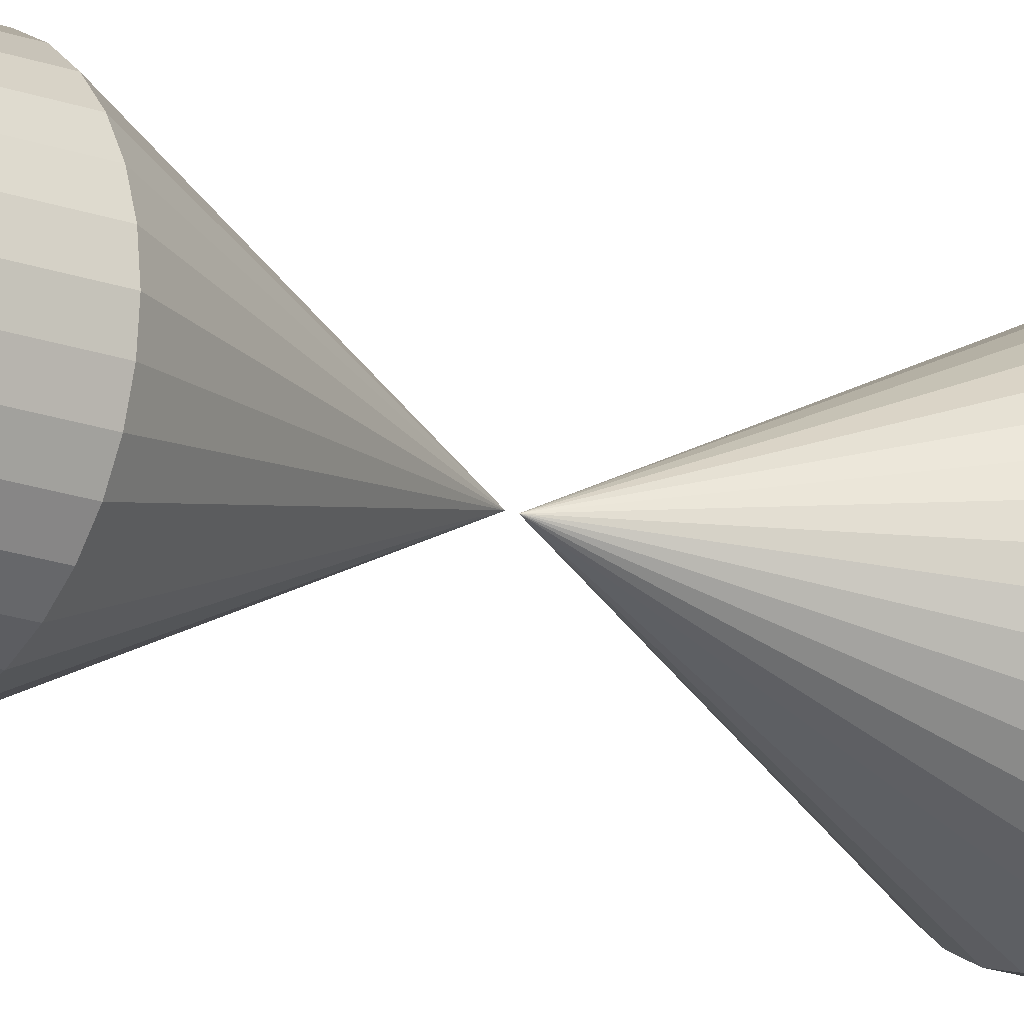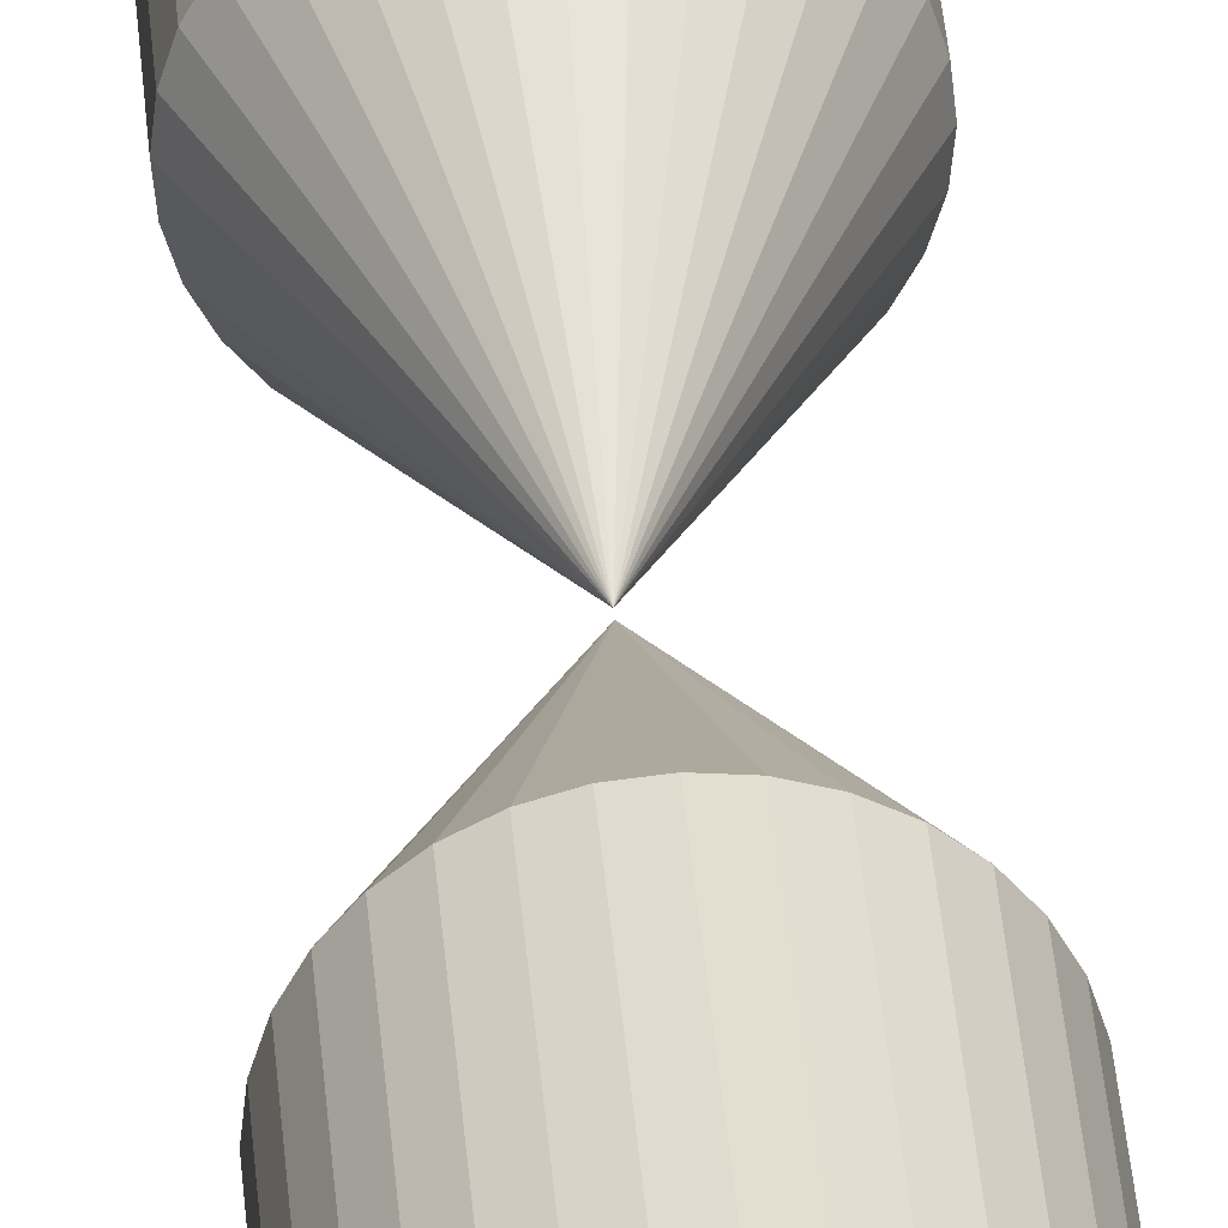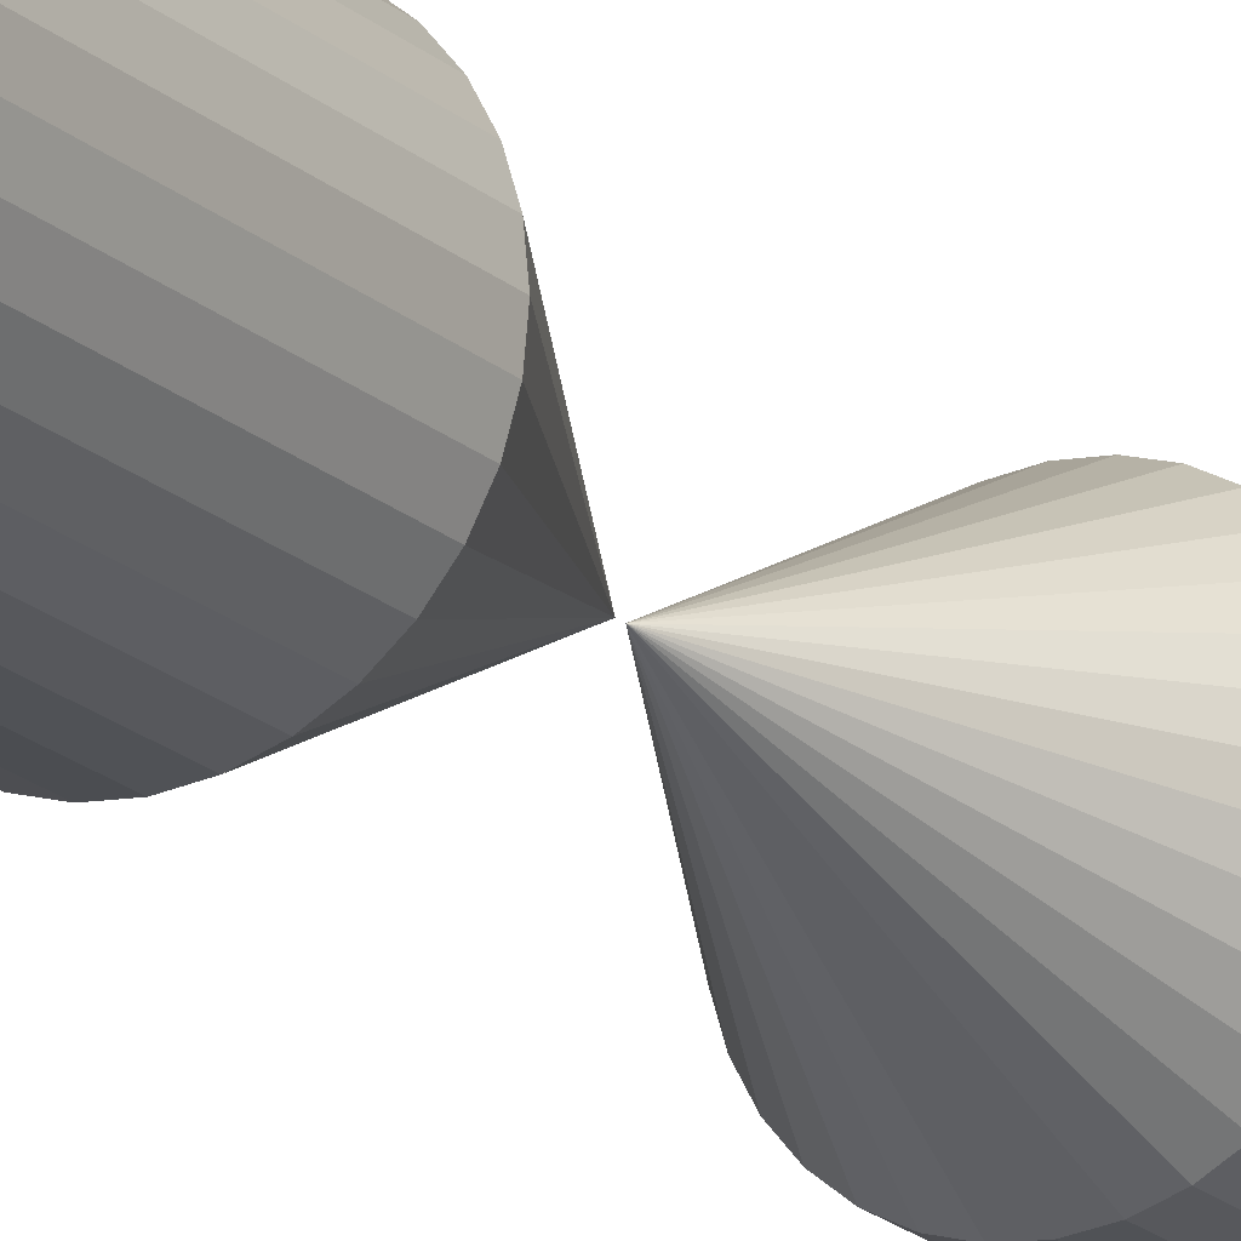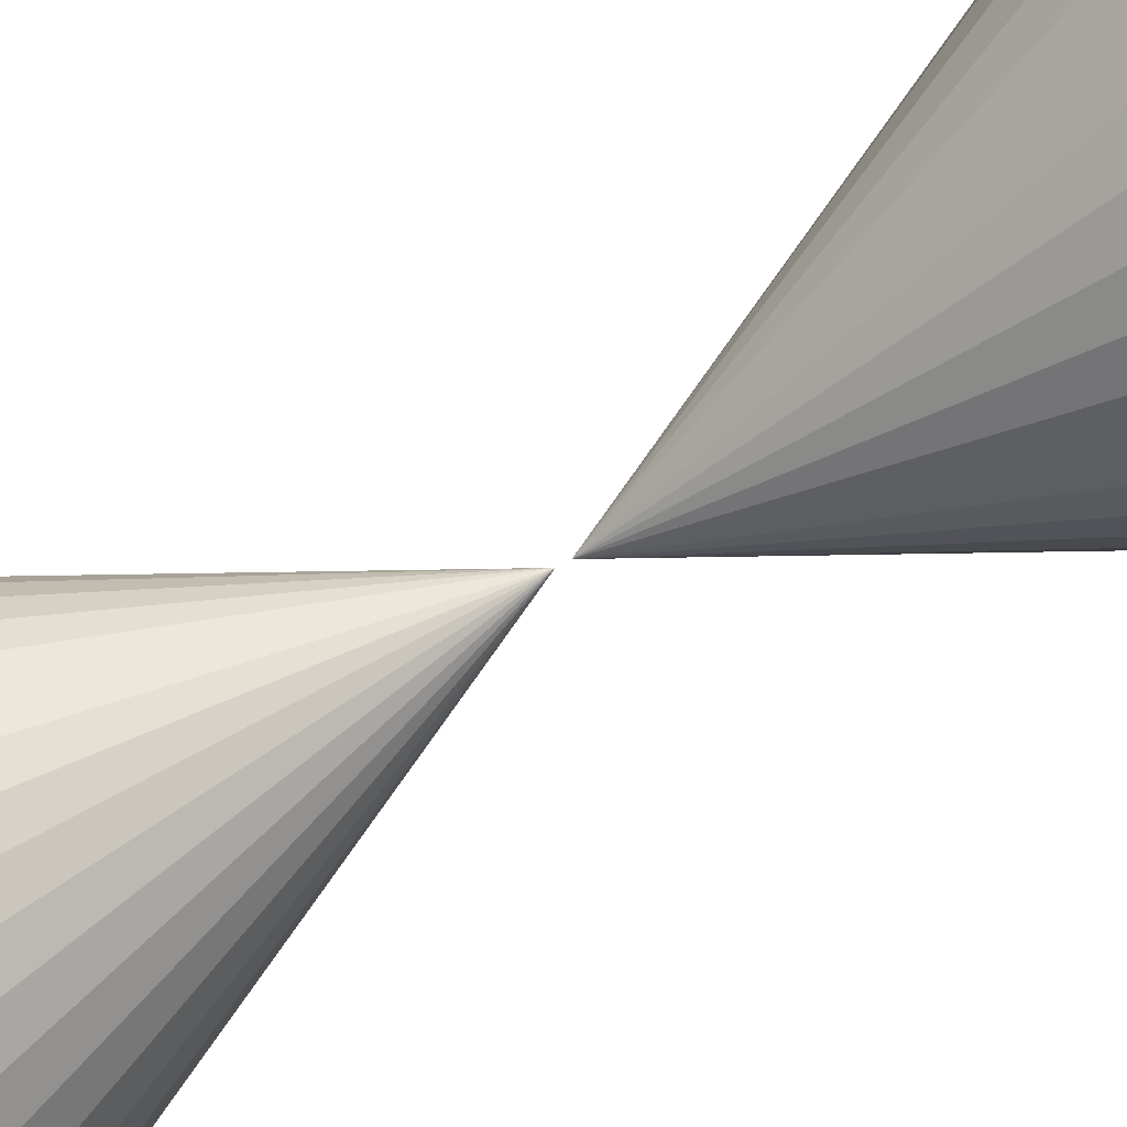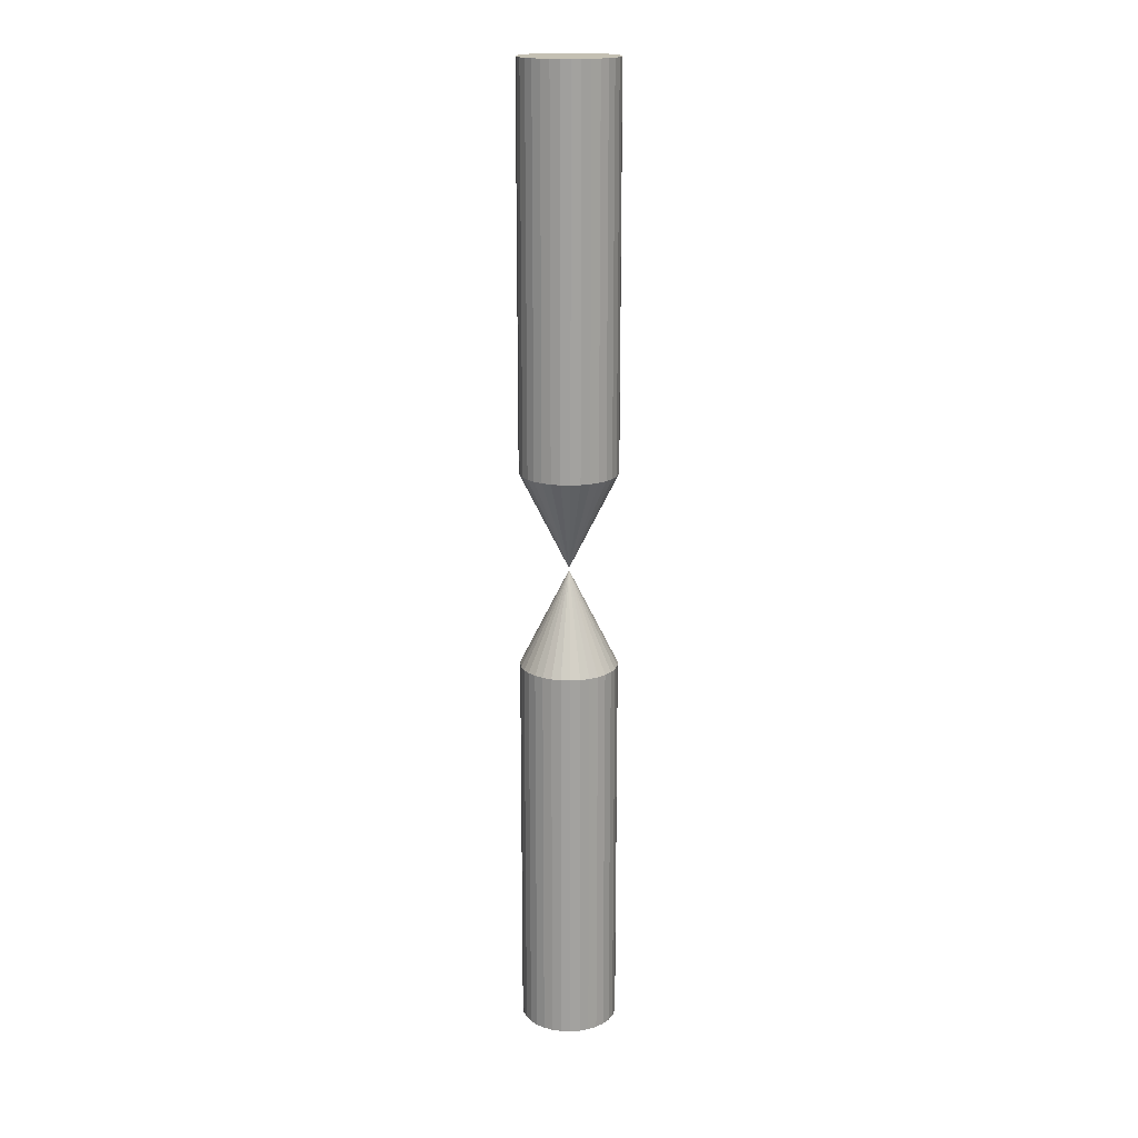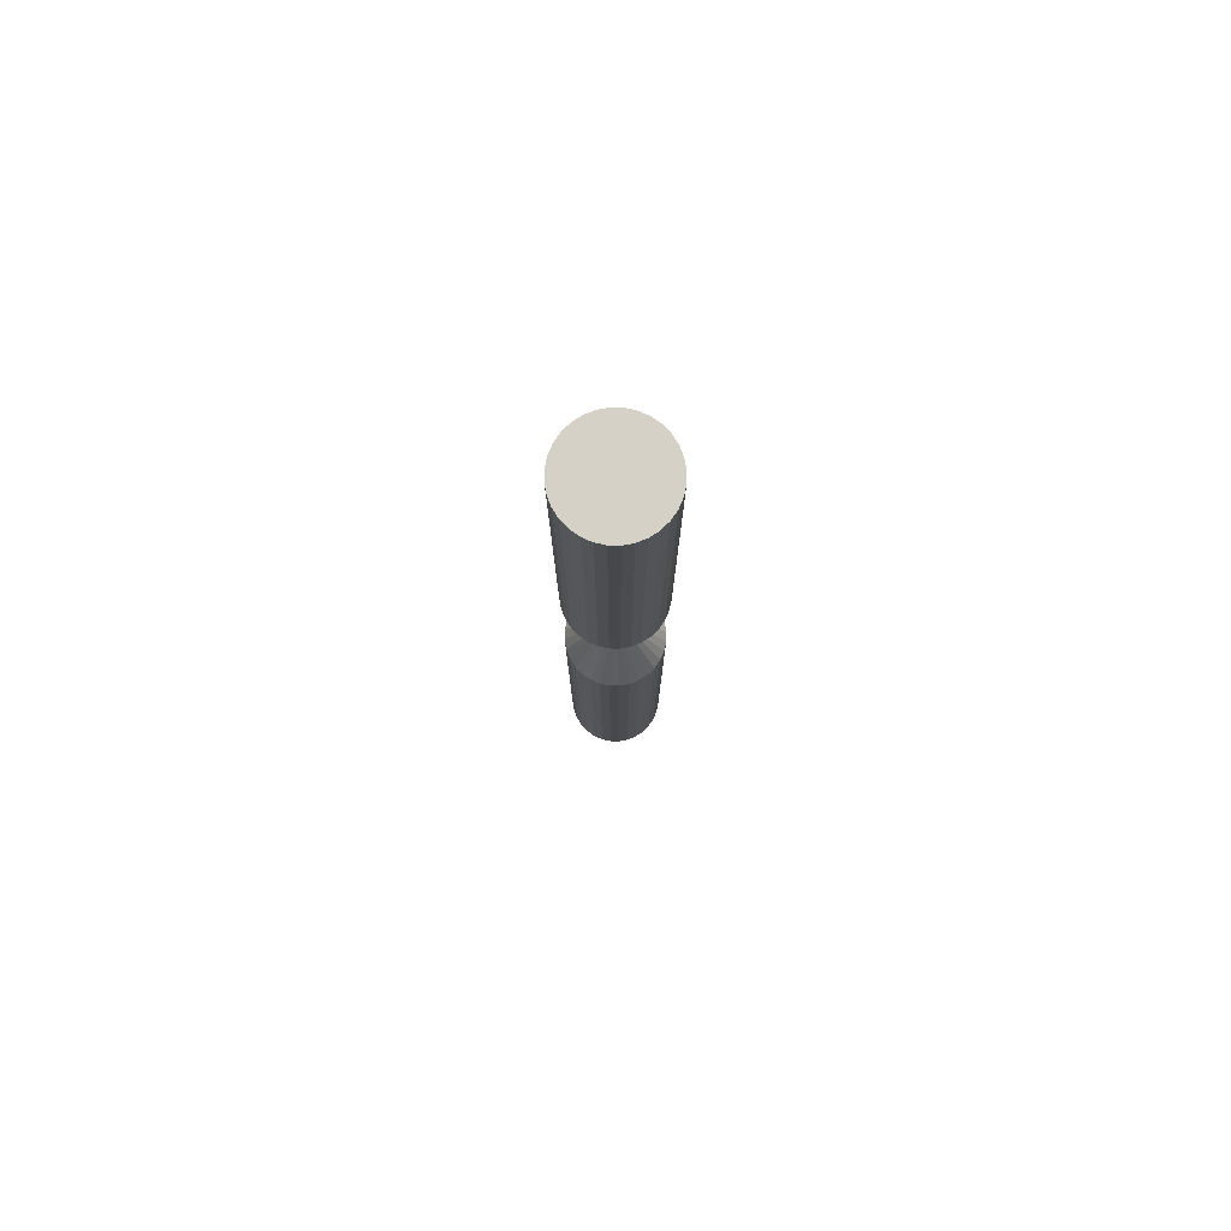
<metadata>
{"format":"obj","ext":"obj","renderer":"f3d","projection":"perspective","resolution":1024,"background":"white","views":[{"elev":-17.2,"azim":52.7,"up":"+Y"},{"elev":35.4,"azim":-4.2,"up":"+Y"},{"elev":-18.7,"azim":31.4,"up":"+Y"},{"elev":-77.9,"azim":-61.9,"up":"+Y"},{"elev":18.0,"azim":65.7,"up":"+Z"},{"elev":78.8,"azim":-27.2,"up":"+Z"}]}
</metadata>
<code>
o Cone.001
v 0.25 -0 0.512
v 0.2452 0.04877 0.512
v 0.231 0.09567 0.512
v 0.2079 0.1389 0.512
v 0.1768 0.1768 0.512
v 0.1389 0.2079 0.512
v 0.09567 0.231 0.512
v 0.04877 0.2452 0.512
v -0 0.25 0.512
v -0.04877 0.2452 0.512
v -0.09567 0.231 0.512
v -0.1389 0.2079 0.512
v -0.1768 0.1768 0.512
v -0.2079 0.1389 0.512
v -0.231 0.09567 0.512
v -0.2452 0.04877 0.512
v -0.25 0 0.512
v -0.2452 -0.04877 0.512
v -0.231 -0.09567 0.512
v -0.2079 -0.1389 0.512
v -0.1768 -0.1768 0.512
v -0.1389 -0.2079 0.512
v -0.09567 -0.231 0.512
v -0.04877 -0.2452 0.512
v -0 -0.25 0.512
v 0.04877 -0.2452 0.512
v 0.09567 -0.231 0.512
v 0.1389 -0.2079 0.512
v 0.1768 -0.1768 0.512
v 0.2079 -0.1389 0.512
v 0.231 -0.09567 0.512
v 0.2452 -0.04877 0.512
v 0 -0 0.01201
v -0 -0.25 2.512
v 0 -0.25 0.512
v 0.04877 -0.2452 2.512
v 0.04877 -0.2452 0.512
v 0.09567 -0.231 2.512
v 0.09567 -0.231 0.512
v 0.1389 -0.2079 2.512
v 0.1389 -0.2079 0.512
v 0.1768 -0.1768 2.512
v 0.1768 -0.1768 0.512
v 0.2079 -0.1389 2.512
v 0.2079 -0.1389 0.512
v 0.231 -0.09567 2.512
v 0.231 -0.09567 0.512
v 0.2452 -0.04877 2.512
v 0.2452 -0.04877 0.512
v 0.25 -0 2.512
v 0.25 0 0.512
v 0.2452 0.04877 2.512
v 0.2452 0.04877 0.512
v 0.231 0.09567 2.512
v 0.231 0.09567 0.512
v 0.2079 0.1389 2.512
v 0.2079 0.1389 0.512
v 0.1768 0.1768 2.512
v 0.1768 0.1768 0.512
v 0.1389 0.2079 2.512
v 0.1389 0.2079 0.512
v 0.09567 0.231 2.512
v 0.09567 0.231 0.512
v 0.04877 0.2452 2.512
v 0.04877 0.2452 0.512
v -0 0.25 2.512
v -0 0.25 0.512
v -0.04877 0.2452 2.512
v -0.04877 0.2452 0.512
v -0.09567 0.231 2.512
v -0.09567 0.231 0.512
v -0.1389 0.2079 2.512
v -0.1389 0.2079 0.512
v -0.1768 0.1768 2.512
v -0.1768 0.1768 0.512
v -0.2079 0.1389 2.512
v -0.2079 0.1389 0.512
v -0.231 0.09567 2.512
v -0.231 0.09567 0.512
v -0.2452 0.04877 2.512
v -0.2452 0.04877 0.512
v -0.25 -0 2.512
v -0.25 0 0.512
v -0.2452 -0.04877 2.512
v -0.2452 -0.04877 0.512
v -0.231 -0.09567 2.512
v -0.231 -0.09567 0.512
v -0.2079 -0.1389 2.512
v -0.2079 -0.1389 0.512
v -0.1768 -0.1768 2.512
v -0.1768 -0.1768 0.512
v -0.1389 -0.2079 2.512
v -0.1389 -0.2079 0.512
v -0.09567 -0.231 2.512
v -0.09567 -0.231 0.512
v -0.04877 -0.2452 2.512
v -0.04877 -0.2452 0.512
v 0.25 0 -0.5
v 0.2452 -0.04877 -0.5
v 0.231 -0.09567 -0.5
v 0.2079 -0.1389 -0.5
v 0.1768 -0.1768 -0.5
v 0.1389 -0.2079 -0.5
v 0.09567 -0.231 -0.5
v 0.04877 -0.2452 -0.5
v -0 -0.25 -0.5
v -0.04877 -0.2452 -0.5
v -0.09567 -0.231 -0.5
v -0.1389 -0.2079 -0.5
v -0.1768 -0.1768 -0.5
v -0.2079 -0.1389 -0.5
v -0.231 -0.09567 -0.5
v -0.2452 -0.04877 -0.5
v -0.25 -0 -0.5
v -0.2452 0.04877 -0.5
v -0.231 0.09567 -0.5
v -0.2079 0.1389 -0.5
v -0.1768 0.1768 -0.5
v -0.1389 0.2079 -0.5
v -0.09567 0.231 -0.5
v -0.04877 0.2452 -0.5
v -0 0.25 -0.5
v 0.04877 0.2452 -0.5
v 0.09567 0.231 -0.5
v 0.1389 0.2079 -0.5
v 0.1768 0.1768 -0.5
v 0.2079 0.1389 -0.5
v 0.231 0.09567 -0.5
v 0.2452 0.04877 -0.5
v 0 0 0
v 0 0.25 -2.5
v 0 0.25 -0.5
v 0.04877 0.2452 -2.5
v 0.04877 0.2452 -0.5
v 0.09567 0.231 -2.5
v 0.09567 0.231 -0.5
v 0.1389 0.2079 -2.5
v 0.1389 0.2079 -0.5
v 0.1768 0.1768 -2.5
v 0.1768 0.1768 -0.5
v 0.2079 0.1389 -2.5
v 0.2079 0.1389 -0.5
v 0.231 0.09567 -2.5
v 0.231 0.09567 -0.5
v 0.2452 0.04877 -2.5
v 0.2452 0.04877 -0.5
v 0.25 0 -2.5
v 0.25 -0 -0.5
v 0.2452 -0.04877 -2.5
v 0.2452 -0.04877 -0.5
v 0.231 -0.09567 -2.5
v 0.231 -0.09567 -0.5
v 0.2079 -0.1389 -2.5
v 0.2079 -0.1389 -0.5
v 0.1768 -0.1768 -2.5
v 0.1768 -0.1768 -0.5
v 0.1389 -0.2079 -2.5
v 0.1389 -0.2079 -0.5
v 0.09567 -0.231 -2.5
v 0.09567 -0.231 -0.5
v 0.04877 -0.2452 -2.5
v 0.04877 -0.2452 -0.5
v 0 -0.25 -2.5
v 0 -0.25 -0.5
v -0.04877 -0.2452 -2.5
v -0.04877 -0.2452 -0.5
v -0.09567 -0.231 -2.5
v -0.09567 -0.231 -0.5
v -0.1389 -0.2079 -2.5
v -0.1389 -0.2079 -0.5
v -0.1768 -0.1768 -2.5
v -0.1768 -0.1768 -0.5
v -0.2079 -0.1389 -2.5
v -0.2079 -0.1389 -0.5
v -0.231 -0.09567 -2.5
v -0.231 -0.09567 -0.5
v -0.2452 -0.04877 -2.5
v -0.2452 -0.04877 -0.5
v -0.25 0 -2.5
v -0.25 -0 -0.5
v -0.2452 0.04877 -2.5
v -0.2452 0.04877 -0.5
v -0.231 0.09567 -2.5
v -0.231 0.09567 -0.5
v -0.2079 0.1389 -2.5
v -0.2079 0.1389 -0.5
v -0.1768 0.1768 -2.5
v -0.1768 0.1768 -0.5
v -0.1389 0.2079 -2.5
v -0.1389 0.2079 -0.5
v -0.09567 0.231 -2.5
v -0.09567 0.231 -0.5
v -0.04877 0.2452 -2.5
v -0.04877 0.2452 -0.5
f 1 33 2
f 2 33 3
f 3 33 4
f 4 33 5
f 5 33 6
f 6 33 7
f 7 33 8
f 8 33 9
f 9 33 10
f 10 33 11
f 11 33 12
f 12 33 13
f 13 33 14
f 14 33 15
f 15 33 16
f 16 33 17
f 17 33 18
f 18 33 19
f 19 33 20
f 20 33 21
f 21 33 22
f 22 33 23
f 23 33 24
f 24 33 25
f 25 33 26
f 26 33 27
f 27 33 28
f 28 33 29
f 29 33 30
f 30 33 31
f 1 2 3 4 5 6 7 8 9 10 11 12 13 14 15 16 17 18 19 20 21 22 23 24 25 26 27 28 29 30 31 32
f 31 33 32
f 32 33 1
f 34 35 37 36
f 36 37 39 38
f 38 39 41 40
f 40 41 43 42
f 42 43 45 44
f 44 45 47 46
f 46 47 49 48
f 48 49 51 50
f 50 51 53 52
f 52 53 55 54
f 54 55 57 56
f 56 57 59 58
f 58 59 61 60
f 60 61 63 62
f 62 63 65 64
f 64 65 67 66
f 66 67 69 68
f 68 69 71 70
f 70 71 73 72
f 72 73 75 74
f 74 75 77 76
f 76 77 79 78
f 78 79 81 80
f 80 81 83 82
f 82 83 85 84
f 84 85 87 86
f 86 87 89 88
f 88 89 91 90
f 90 91 93 92
f 92 93 95 94
f 37 35 97 95 93 91 89 87 85 83 81 79 77 75 73 71 69 67 65 63 61 59 57 55 53 51 49 47 45 43 41 39
f 94 95 97 96
f 96 97 35 34
f 34 36 38 40 42 44 46 48 50 52 54 56 58 60 62 64 66 68 70 72 74 76 78 80 82 84 86 88 90 92 94 96
f 98 130 99
f 99 130 100
f 100 130 101
f 101 130 102
f 102 130 103
f 103 130 104
f 104 130 105
f 105 130 106
f 106 130 107
f 107 130 108
f 108 130 109
f 109 130 110
f 110 130 111
f 111 130 112
f 112 130 113
f 113 130 114
f 114 130 115
f 115 130 116
f 116 130 117
f 117 130 118
f 118 130 119
f 119 130 120
f 120 130 121
f 121 130 122
f 122 130 123
f 123 130 124
f 124 130 125
f 125 130 126
f 126 130 127
f 127 130 128
f 98 99 100 101 102 103 104 105 106 107 108 109 110 111 112 113 114 115 116 117 118 119 120 121 122 123 124 125 126 127 128 129
f 128 130 129
f 129 130 98
f 131 132 134 133
f 133 134 136 135
f 135 136 138 137
f 137 138 140 139
f 139 140 142 141
f 141 142 144 143
f 143 144 146 145
f 145 146 148 147
f 147 148 150 149
f 149 150 152 151
f 151 152 154 153
f 153 154 156 155
f 155 156 158 157
f 157 158 160 159
f 159 160 162 161
f 161 162 164 163
f 163 164 166 165
f 165 166 168 167
f 167 168 170 169
f 169 170 172 171
f 171 172 174 173
f 173 174 176 175
f 175 176 178 177
f 177 178 180 179
f 179 180 182 181
f 181 182 184 183
f 183 184 186 185
f 185 186 188 187
f 187 188 190 189
f 189 190 192 191
f 134 132 194 192 190 188 186 184 182 180 178 176 174 172 170 168 166 164 162 160 158 156 154 152 150 148 146 144 142 140 138 136
f 191 192 194 193
f 193 194 132 131
f 131 133 135 137 139 141 143 145 147 149 151 153 155 157 159 161 163 165 167 169 171 173 175 177 179 181 183 185 187 189 191 193

</code>
